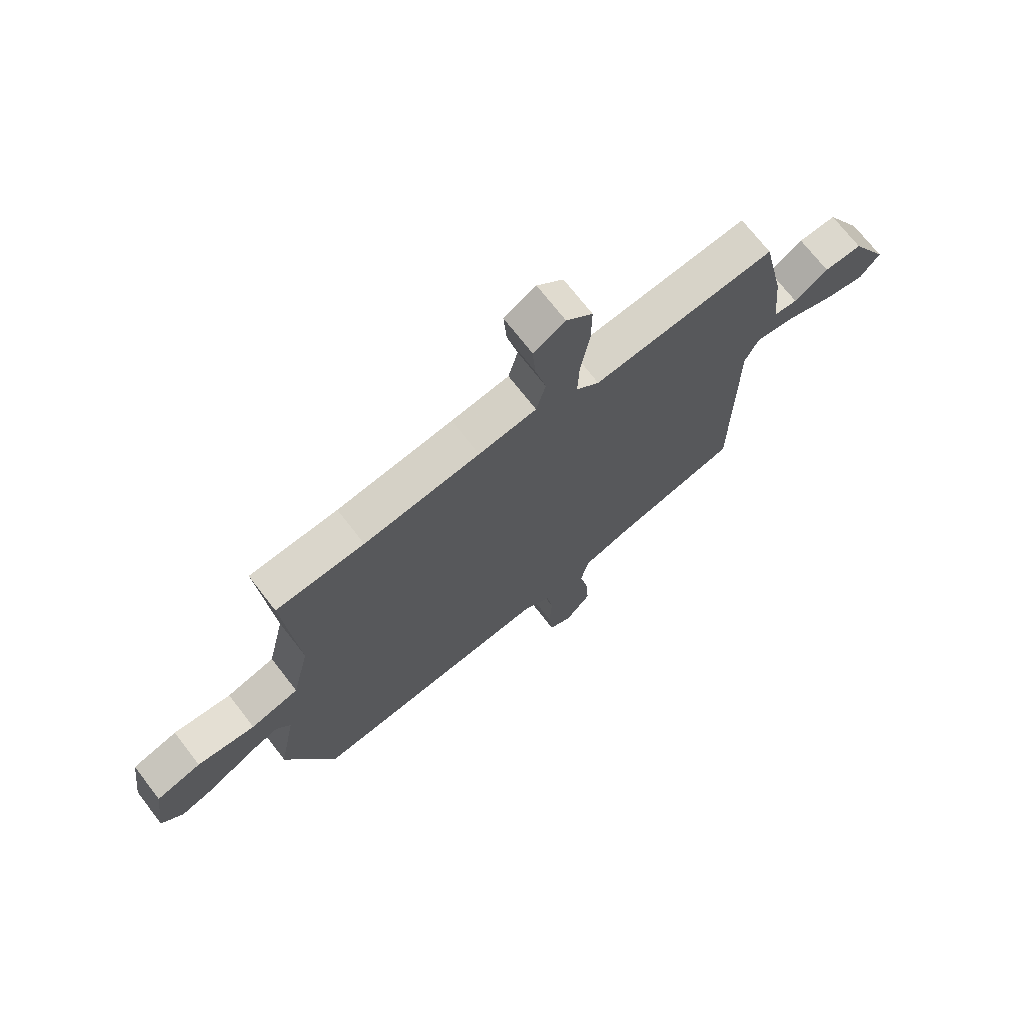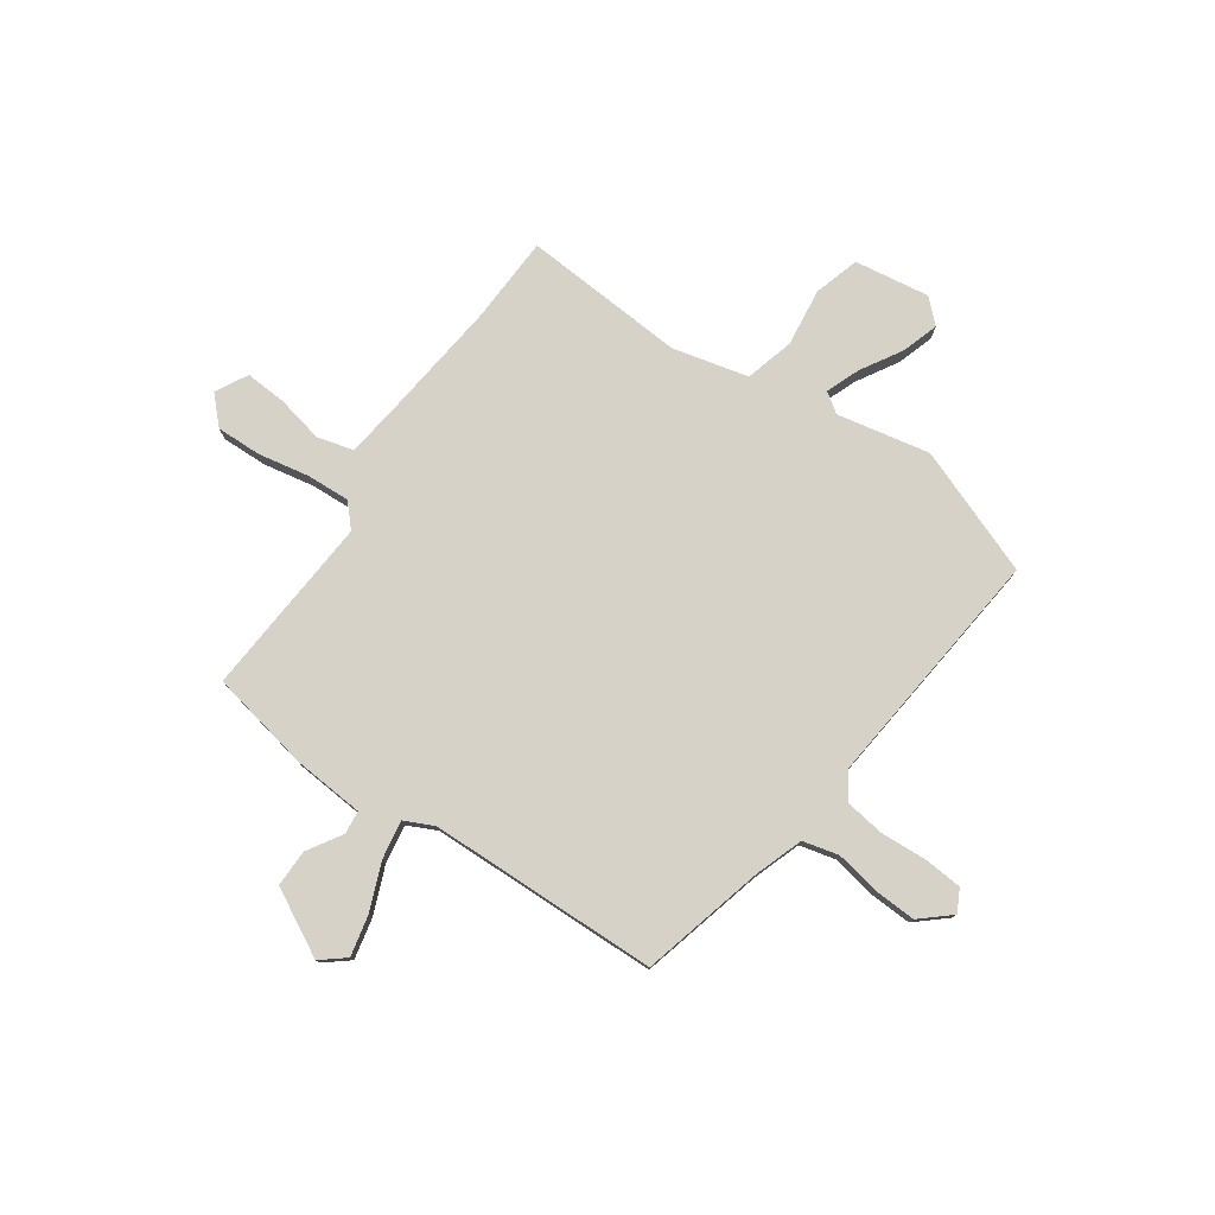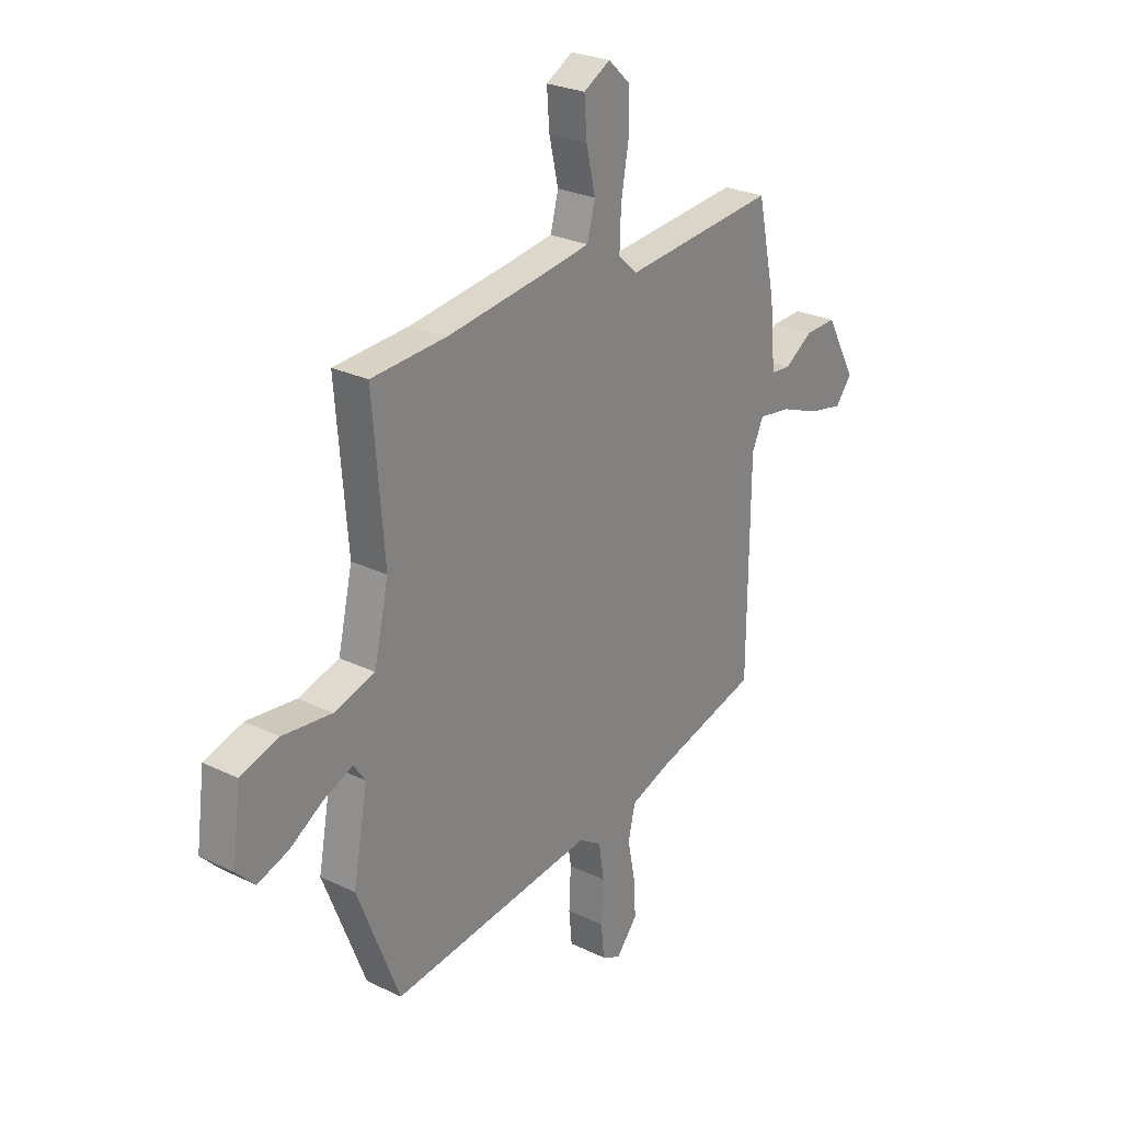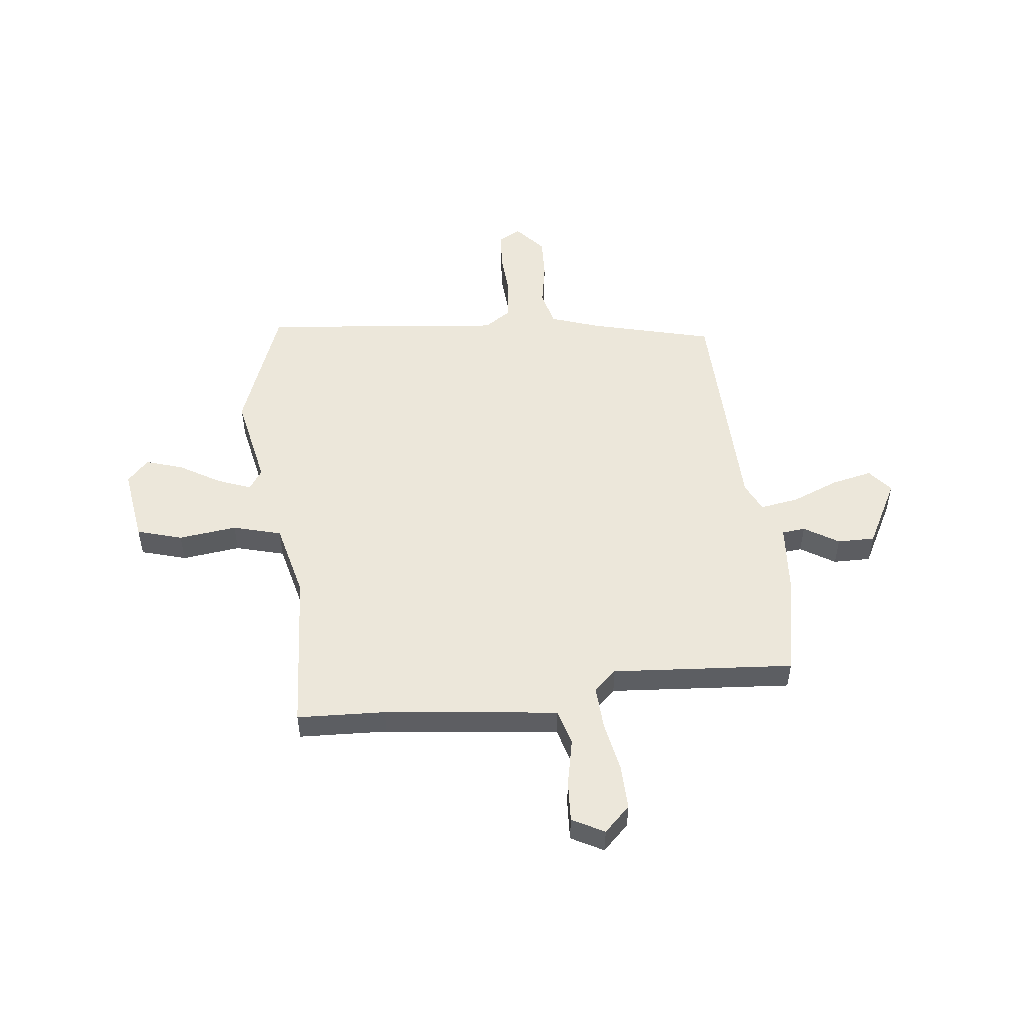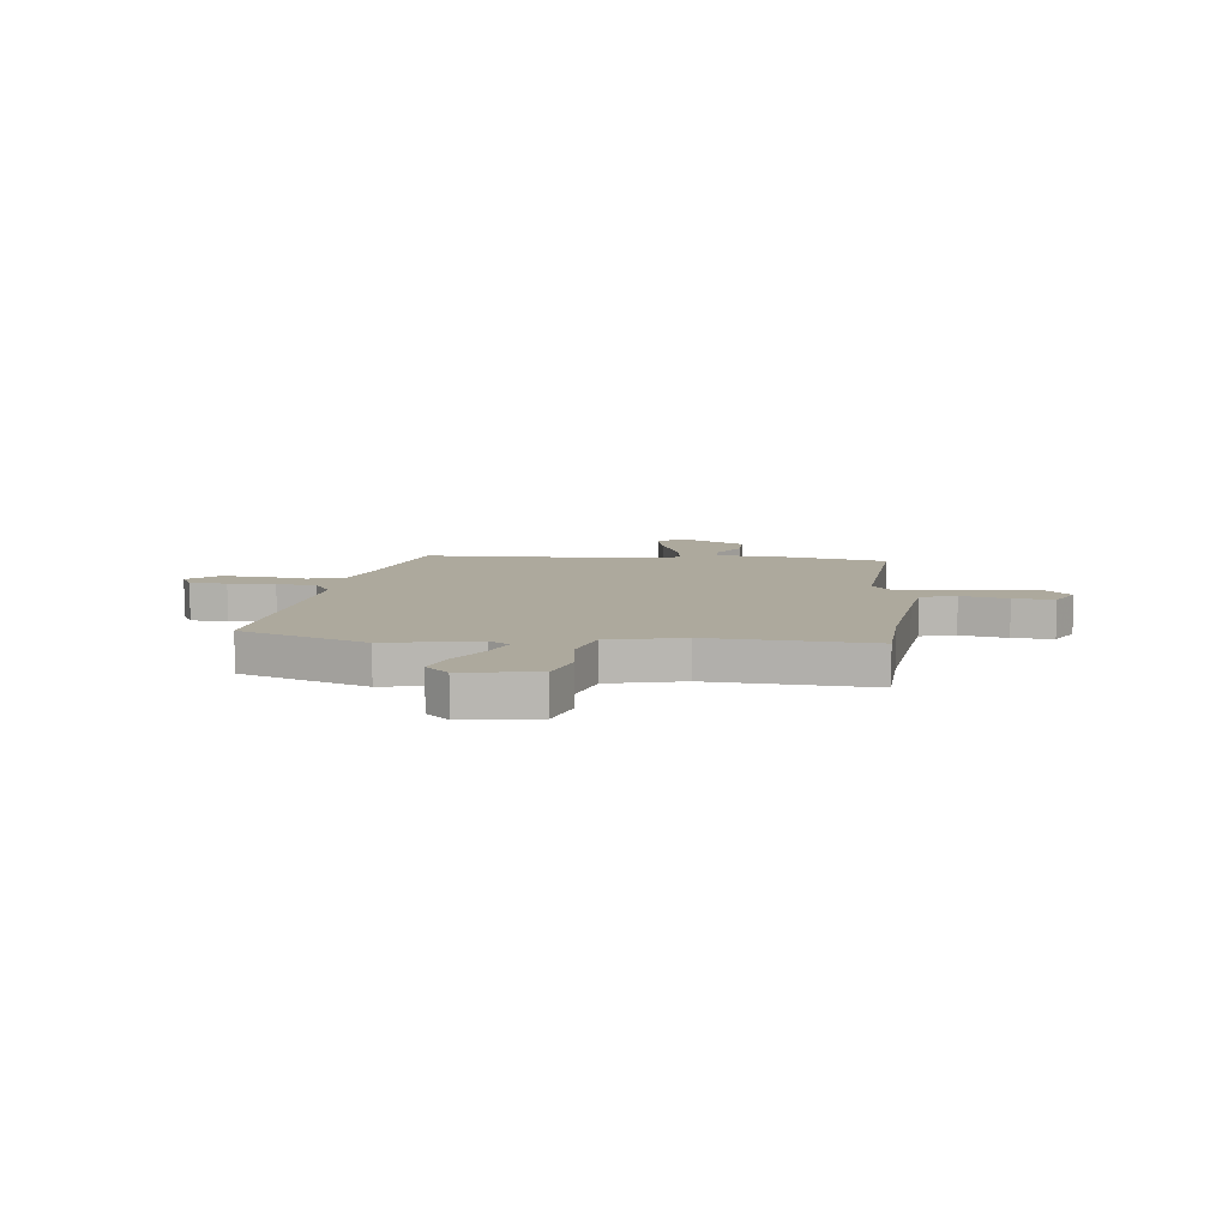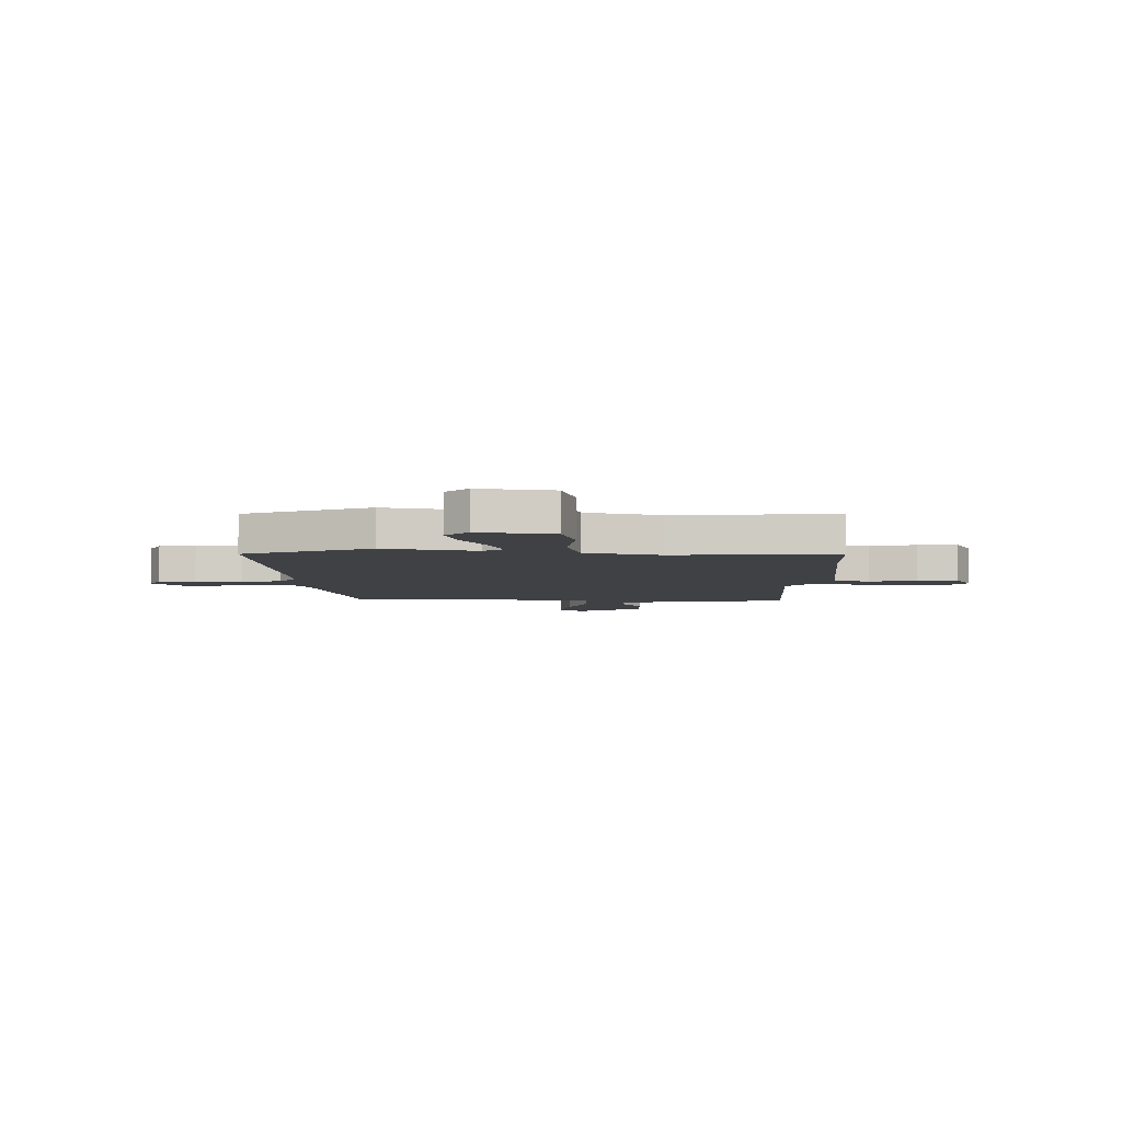
<metadata>
{"format":"obj","ext":"obj","renderer":"f3d","projection":"perspective","resolution":1024,"background":"white","views":[{"elev":71.1,"azim":-37.7,"up":"+Z"},{"elev":78.2,"azim":123.9,"up":"+Y"},{"elev":26.2,"azim":-52.5,"up":"+Z"},{"elev":51.5,"azim":-7.4,"up":"+Y"},{"elev":8.8,"azim":-84.6,"up":"+Y"},{"elev":-5.7,"azim":-91.5,"up":"+Y"}]}
</metadata>
<code>
v 0.472 0.07 0.505
v 0.514 0.07 0.311
v 0.527 0.07 0.174
v 0.572 0.07 0.17
v 0.637 0.07 0.212
v 0.709 0.07 0.214
v 0.779 0.07 0.087
v 0.742 0.07 0.04
v 0.663 0.07 0.056
v 0.572 0.07 0.091
v 0.498 0.07 0.102
v 0.472 0.07 0.045
v 0.468 0.07 -0.398
v 0.23 0.07 -0.463
v 0.139 0.07 -0.496
v 0.123 0.07 -0.565
v 0.14 0.07 -0.65
v 0.145 0.07 -0.731
v 0.096 0.07 -0.789
v 0.053 0.07 -0.767
v 0.046 0.07 -0.695
v 0.05 0.07 -0.605
v 0.038 0.07 -0.528
v -0.013 0.07 -0.495
v -0.48 0.07 -0.551
v -0.576 0.07 -0.308
v -0.543 0.07 -0.129
v -0.57 0.07 -0.091
v -0.634 0.07 -0.117
v -0.712 0.07 -0.165
v -0.783 0.07 -0.189
v -0.825 0.07 -0.146
v -0.806 0.07 -0.001
v -0.719 0.07 0.026
v -0.607 0.07 0.014
v -0.514 0.07 0.041
v -0.481 0.07 0.187
v -0.507 0.07 0.5
v -0.337 0.07 0.51
v -0.114 0.07 0.539
v -0.003 0.07 0.555
v 0.015 0.07 0.624
v -0.006 0.07 0.715
v -0.012 0.07 0.794
v 0.049 0.07 0.828
v 0.1 0.07 0.78
v 0.099 0.07 0.693
v 0.082 0.07 0.595
v 0.079 0.07 0.512
v 0.123 0.07 0.473
v 0.472 0 0.505
v 0.514 0 0.311
v 0.527 0 0.174
v 0.572 0 0.17
v 0.637 0 0.212
v 0.709 0 0.214
v 0.779 0 0.087
v 0.742 0 0.04
v 0.663 0 0.056
v 0.572 0 0.091
v 0.498 0 0.102
v 0.472 0 0.045
v 0.468 0 -0.398
v 0.23 0 -0.463
v 0.139 0 -0.496
v 0.123 0 -0.565
v 0.14 0 -0.65
v 0.145 0 -0.731
v 0.096 0 -0.789
v 0.053 0 -0.767
v 0.046 0 -0.695
v 0.05 0 -0.605
v 0.038 0 -0.528
v -0.013 0 -0.495
v -0.48 0 -0.551
v -0.576 0 -0.308
v -0.543 0 -0.129
v -0.57 0 -0.091
v -0.634 0 -0.117
v -0.712 0 -0.165
v -0.783 0 -0.189
v -0.825 0 -0.146
v -0.806 0 -0.001
v -0.719 0 0.026
v -0.607 0 0.014
v -0.514 0 0.041
v -0.481 0 0.187
v -0.507 0 0.5
v -0.337 0 0.51
v -0.114 0 0.539
v -0.003 0 0.555
v 0.015 0 0.624
v -0.006 0 0.715
v -0.012 0 0.794
v 0.049 0 0.828
v 0.1 0 0.78
v 0.099 0 0.693
v 0.082 0 0.595
v 0.079 0 0.512
v 0.123 0 0.473
f 45 46 47 48
f 45 48 49
f 42 43 44 45
f 42 45 49
f 41 42 49
f 40 41 49 50
f 37 38 39
f 36 37 39 40
f 32 33 34 35
f 32 35 36
f 29 30 31 32
f 28 29 32 36
f 27 28 36 40
f 24 25 26 27
f 23 24 27 40
f 19 20 21 22
f 16 17 18 19
f 16 19 22 23
f 12 13 14
f 11 12 14 15
f 7 8 9 10
f 7 10 11
f 4 5 6 7
f 3 4 7 11
f 50 1 2 3
f 50 3 11 15
f 23 40 50
f 15 16 23 50
f 98 97 96 95
f 99 98 95
f 95 94 93 92
f 99 95 92
f 99 92 91
f 100 99 91 90
f 89 88 87
f 90 89 87 86
f 85 84 83 82
f 86 85 82
f 82 81 80 79
f 86 82 79 78
f 90 86 78 77
f 77 76 75 74
f 90 77 74 73
f 72 71 70 69
f 69 68 67 66
f 73 72 69 66
f 64 63 62
f 65 64 62 61
f 60 59 58 57
f 61 60 57
f 57 56 55 54
f 61 57 54 53
f 53 52 51 100
f 65 61 53 100
f 100 90 73
f 100 73 66 65
f 1 51 52 2
f 2 52 53 3
f 3 53 54 4
f 4 54 55 5
f 5 55 56 6
f 6 56 57 7
f 7 57 58 8
f 8 58 59 9
f 9 59 60 10
f 10 60 61 11
f 11 61 62 12
f 12 62 63 13
f 13 63 64 14
f 14 64 65 15
f 15 65 66 16
f 16 66 67 17
f 17 67 68 18
f 18 68 69 19
f 19 69 70 20
f 20 70 71 21
f 21 71 72 22
f 22 72 73 23
f 23 73 74 24
f 24 74 75 25
f 25 75 76 26
f 26 76 77 27
f 27 77 78 28
f 28 78 79 29
f 29 79 80 30
f 30 80 81 31
f 31 81 82 32
f 32 82 83 33
f 33 83 84 34
f 34 84 85 35
f 35 85 86 36
f 36 86 87 37
f 37 87 88 38
f 38 88 89 39
f 39 89 90 40
f 40 90 91 41
f 41 91 92 42
f 42 92 93 43
f 43 93 94 44
f 44 94 95 45
f 45 95 96 46
f 46 96 97 47
f 47 97 98 48
f 48 98 99 49
f 49 99 100 50
f 50 100 51 1

</code>
